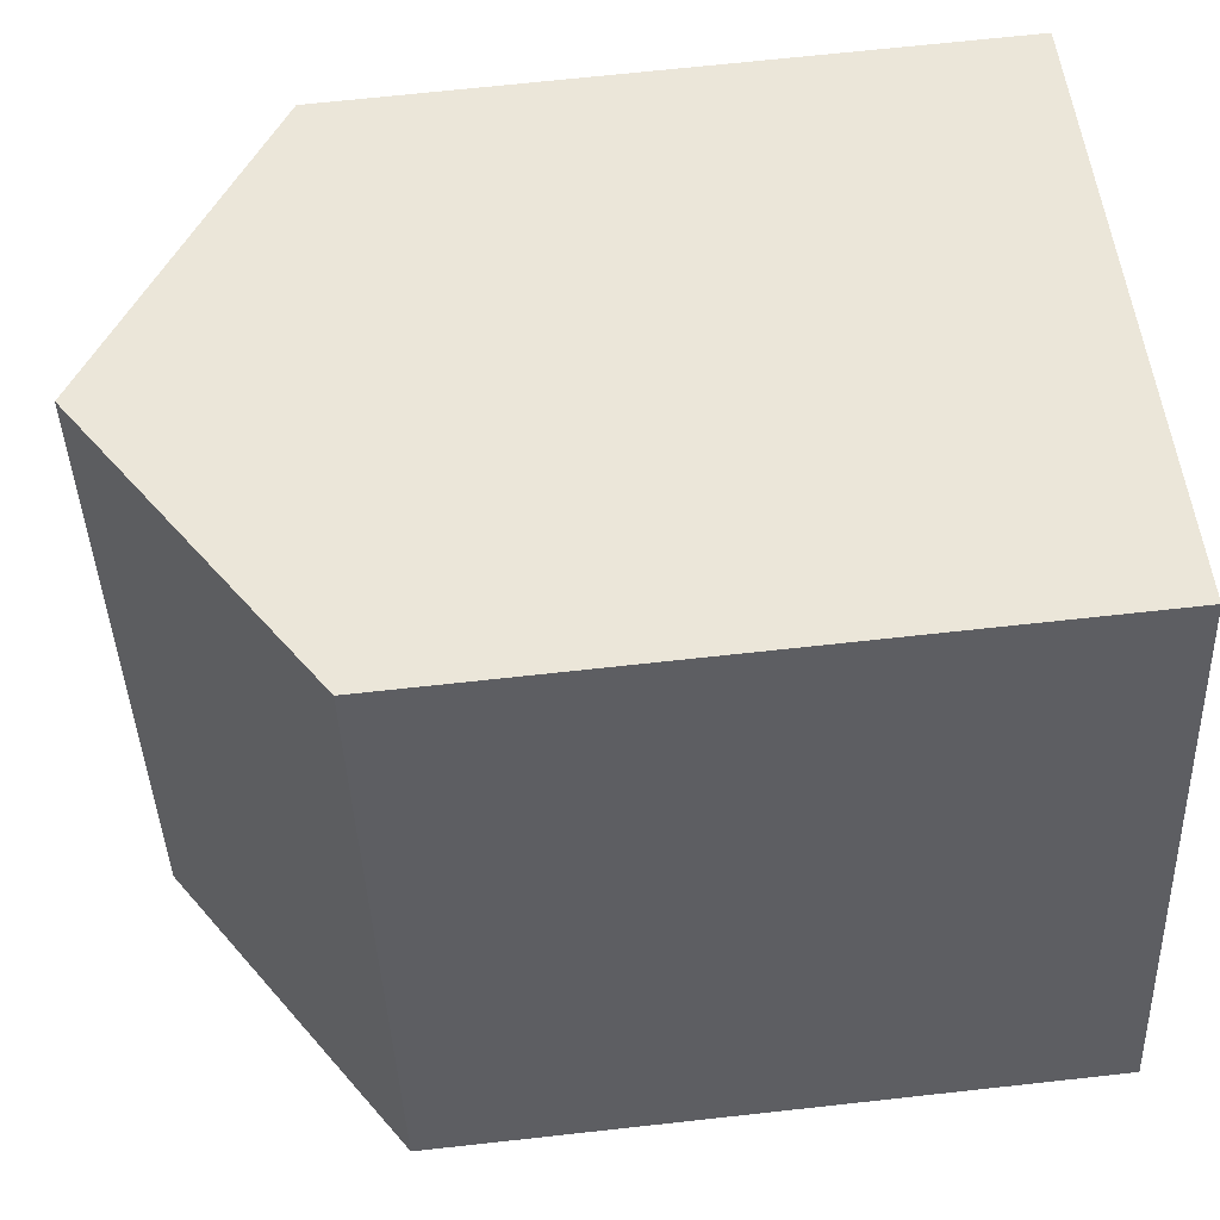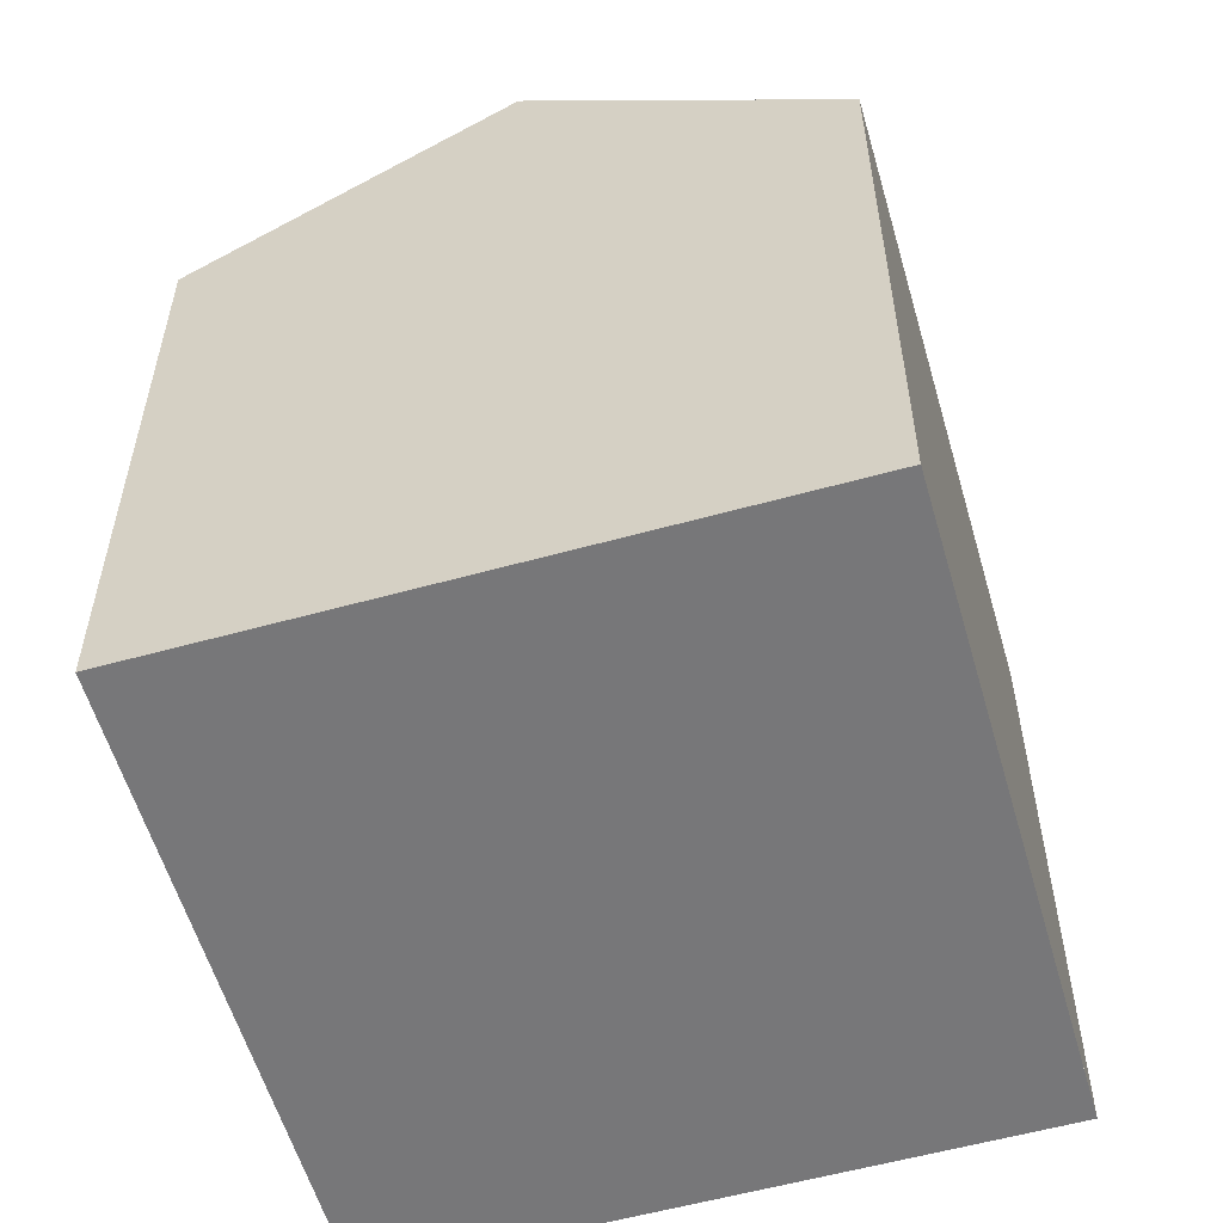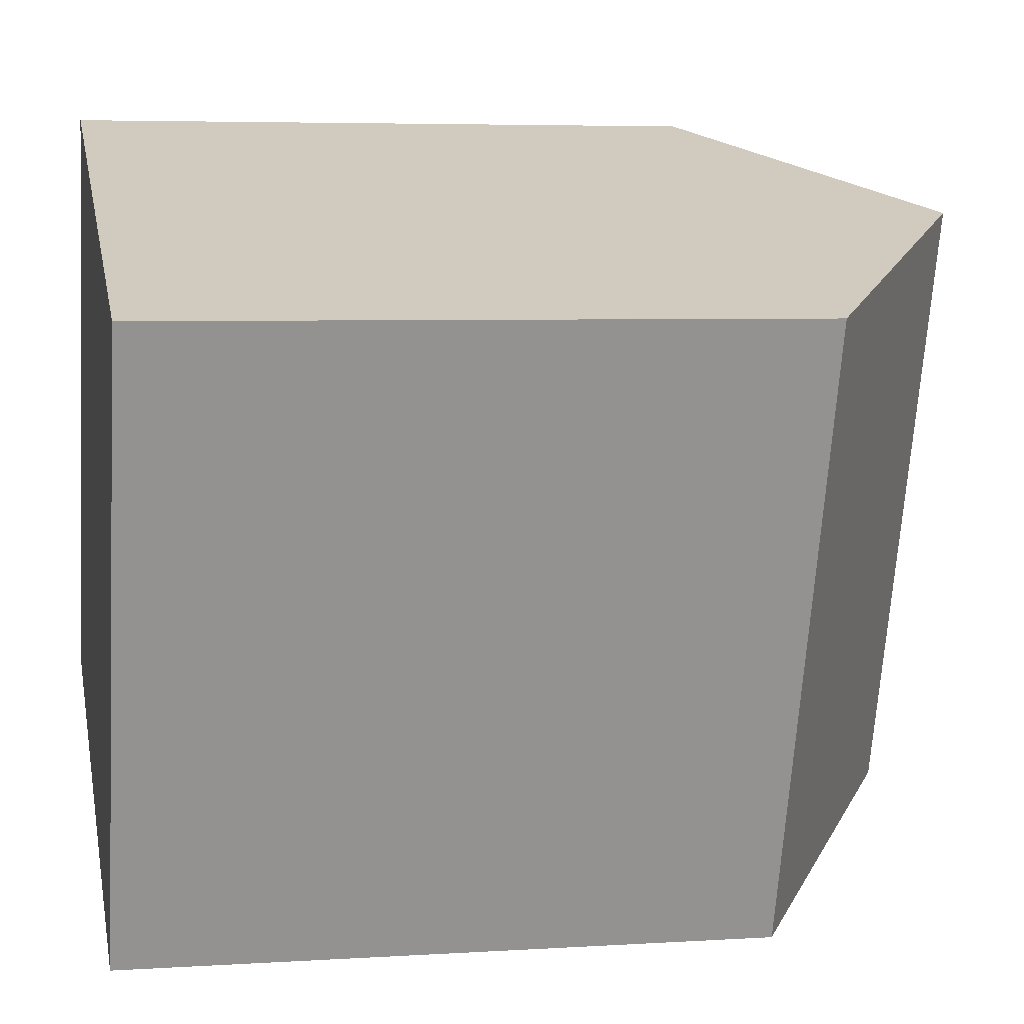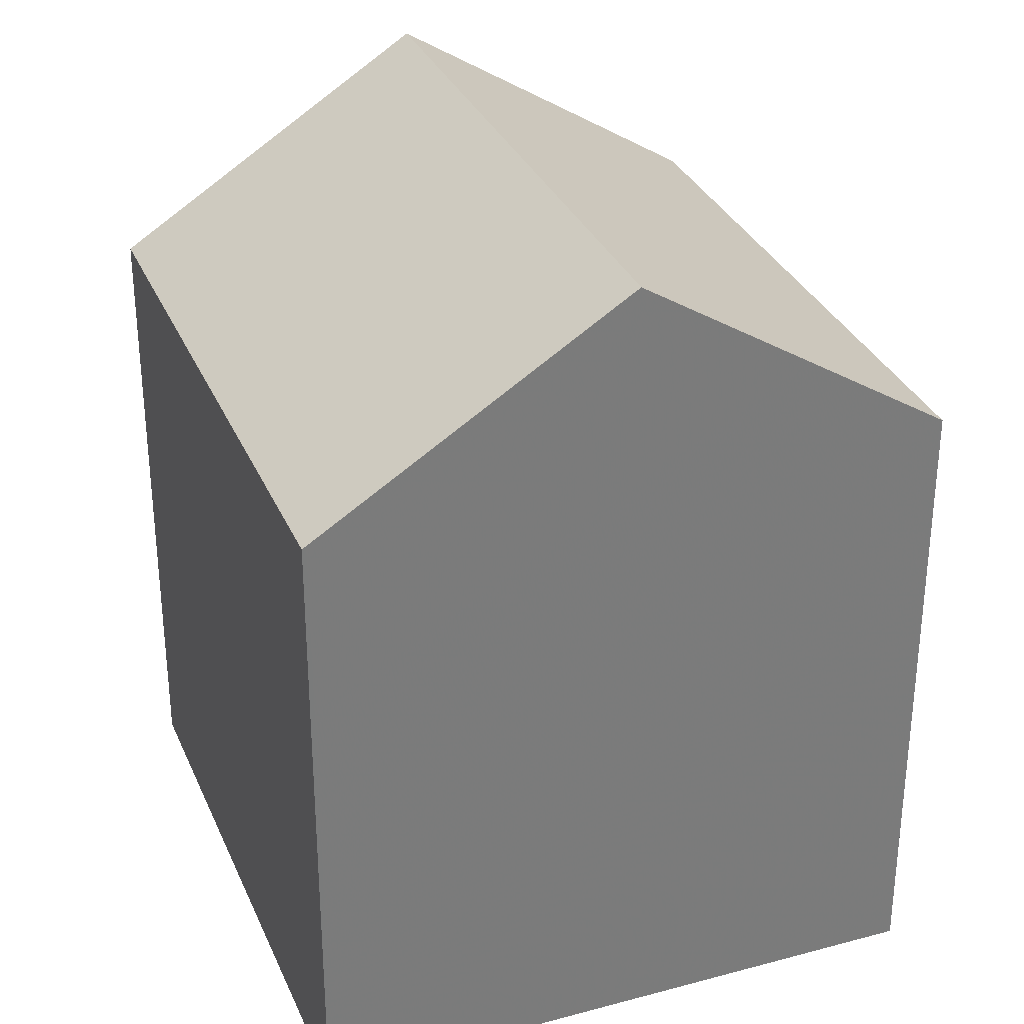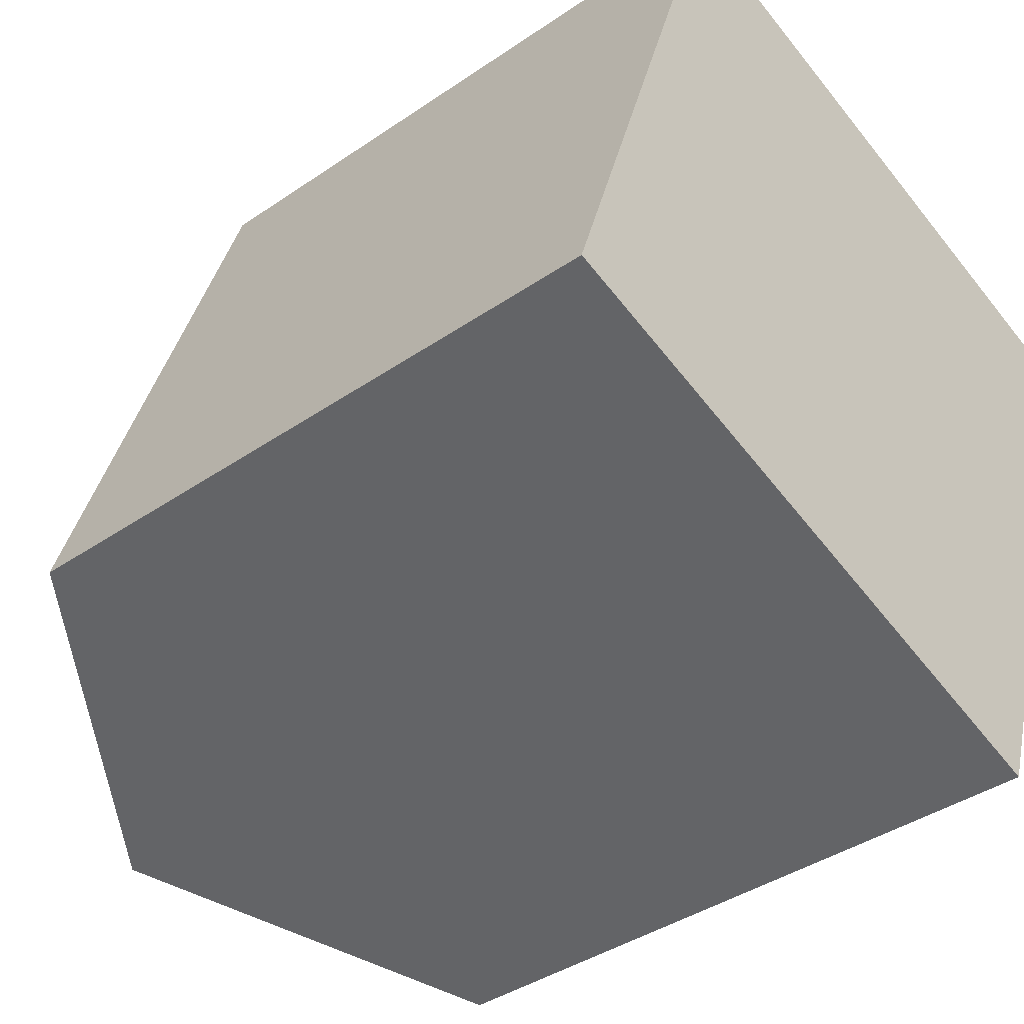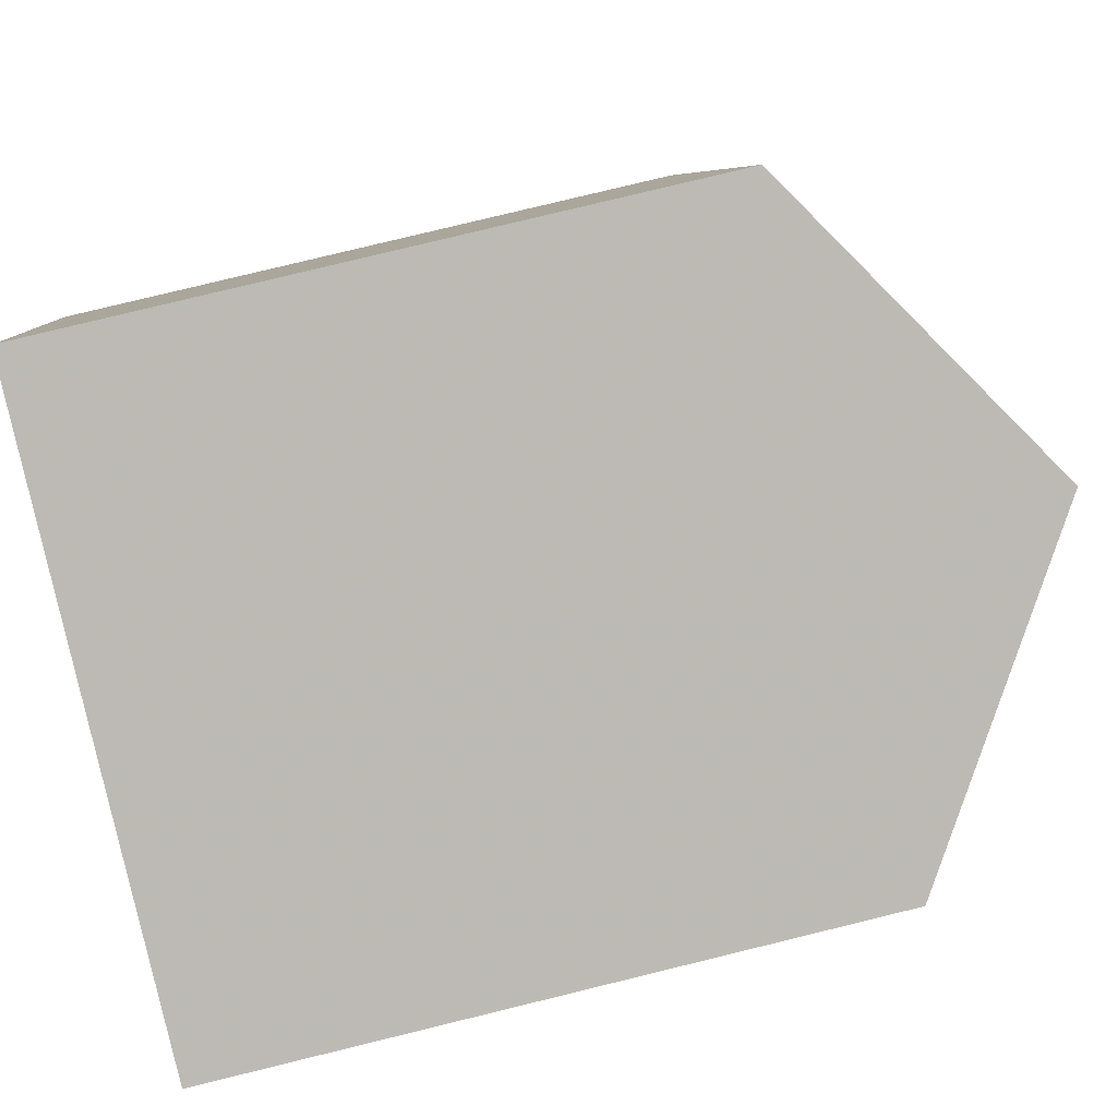
<metadata>
{"format":"obj","ext":"obj","renderer":"f3d","projection":"perspective","resolution":1024,"background":"white","views":[{"elev":68.3,"azim":83.7,"up":"+Y"},{"elev":-57.2,"azim":34.3,"up":"+Z"},{"elev":5.2,"azim":-101.3,"up":"+Y"},{"elev":32.3,"azim":177.5,"up":"+Z"},{"elev":-39.0,"azim":130.8,"up":"+Y"},{"elev":79.0,"azim":-103.7,"up":"+Y"}]}
</metadata>
<code>
v -1388 -1188 8.675
v -1385 -1196 8.639
v -1396 -1190 8.679
v -1393 -1198 8.639
v -1392 -1189 11.39
v -1389 -1197 11.35
v -1388 -1188 8.674
v -1392 -1189 11.39
v -1385 -1196 8.669
v -1388 -1188 8.71
v -1388 -1188 8.71
v -1389 -1197 11.35
v -1392 -1189 11.39
v -1392 -1189 11.39
v -1396 -1190 8.678
v -1396 -1190 8.697
v -1396 -1190 8.697
v -1393 -1198 8.653
v -1385 -1196 8.669
v -1385 -1196 8.639
v -1389 -1197 11.35
v -1393 -1198 8.639
v -1393 -1198 8.653
v -1389 -1197 11.35
v -1388 -1188 8.674
v -1388 -1188 8.675
v -1388 -1188 1.776e-15
v -1388 -1188 0
v -1385 -1196 8.669
v -1385 -1196 8.639
v -1385 -1196 0
v -1385 -1196 0
v -1396 -1190 8.697
v -1396 -1190 8.679
v -1396 -1190 0
v -1396 -1190 0
v -1393 -1198 8.639
v -1393 -1198 8.639
v -1393 -1198 0
v -1393 -1198 0
v -1388 -1188 8.71
v -1392 -1189 11.39
v -1392 -1189 1.776e-15
v -1388 -1188 0
v -1385 -1196 8.639
v -1388 -1188 8.674
v -1388 -1188 0
v -1385 -1196 0
v -1389 -1197 11.35
v -1385 -1196 8.669
v -1385 -1196 0
v -1389 -1197 0
v -1388 -1188 8.675
v -1388 -1188 8.71
v -1388 -1188 0
v -1388 -1188 1.776e-15
v -1393 -1198 8.653
v -1389 -1197 11.35
v -1389 -1197 0
v -1393 -1198 0
v -1396 -1190 8.679
v -1396 -1190 8.678
v -1396 -1190 0
v -1396 -1190 0
v -1392 -1189 11.39
v -1396 -1190 8.697
v -1396 -1190 0
v -1392 -1189 1.776e-15
v -1393 -1198 8.639
v -1393 -1198 8.653
v -1393 -1198 0
v -1393 -1198 0
v -1385 -1196 8.639
v -1385 -1196 8.639
v -1385 -1196 0
v -1385 -1196 0
v -1396 -1190 8.678
v -1393 -1198 8.639
v -1393 -1198 0
v -1396 -1190 0
v -1396 -1190 0
v -1388 -1188 0
v -1385 -1196 0
v -1393 -1198 0
f 11 1 7 10
f 20 2 9 19
f 19 9 6 21
f 10 8 5 11
f 17 15 3 16
f 23 18 4 22
f 16 13 14 17
f 24 12 18 23
f 19 10 7 20
f 21 8 10 19
f 22 15 17 23
f 23 17 14 24
f 26 27 28 25
f 30 31 32 29
f 34 35 36 33
f 38 39 40 37
f 42 43 44 41
f 46 47 48 45
f 50 51 52 49
f 54 55 56 53
f 58 59 60 57
f 62 63 64 61
f 66 67 68 65
f 70 71 72 69
f 74 75 76 73
f 78 79 80 77
f 82 83 84 81

</code>
